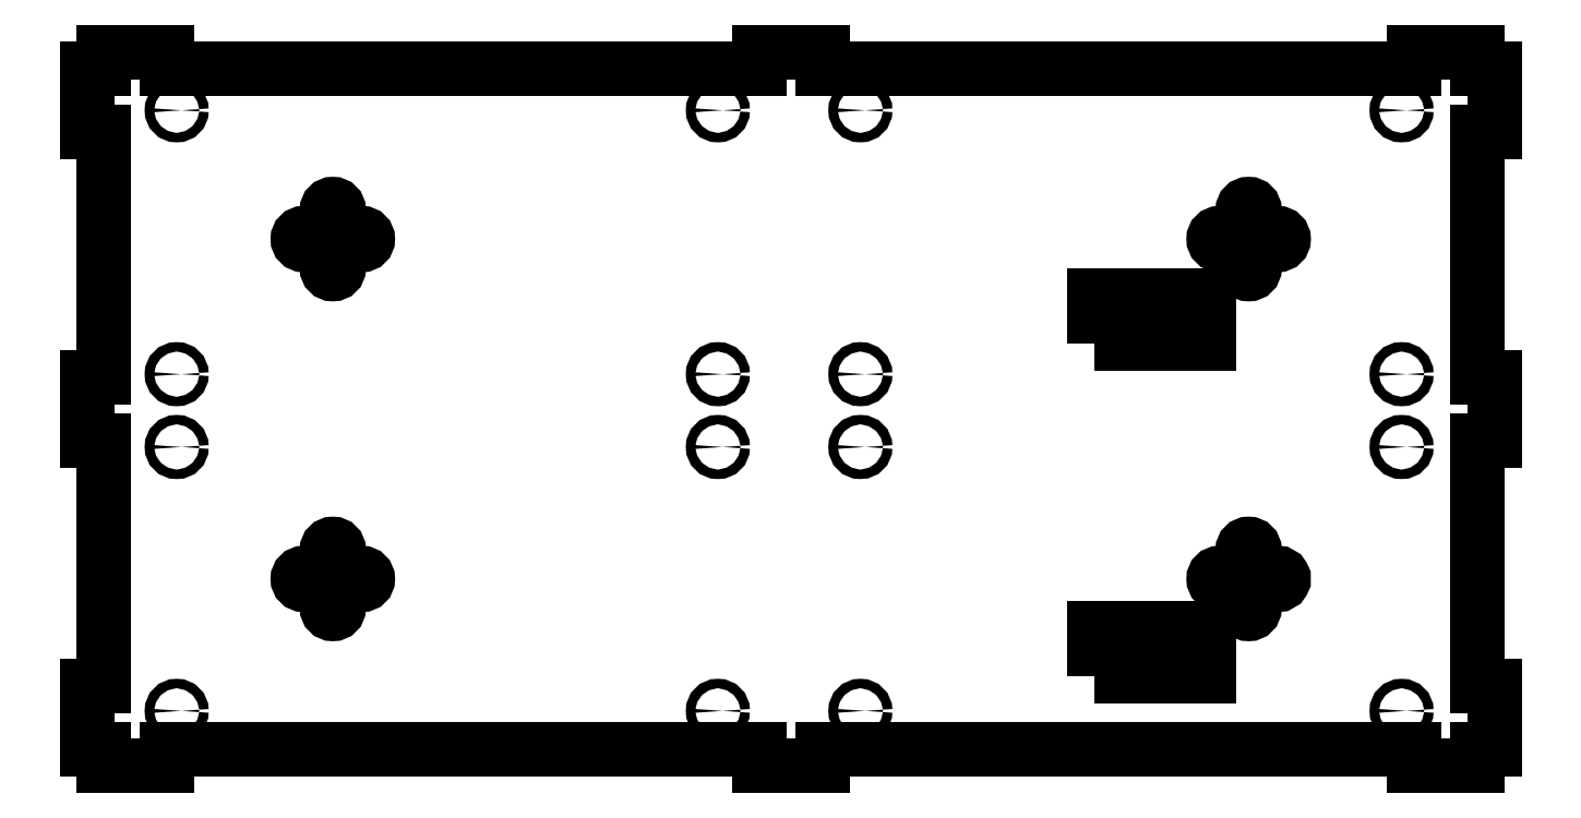
<metadata>
{"format":"dxf","ext":"dxf","renderer":"ezdxf+matplotlib","layout":"modelspace","background":"white","min_lineweight":24,"dpi":150}
</metadata>
<code>
0
SECTION
2
ENTITIES
0
LWPOLYLINE
8
0
90
16
70
1
43
0
10
-67.25
20
-50.84
10
-62.09
20
-50.84
42
-1
10
-62.09
20
-54.52
10
-67.25
20
-54.52
42
-0.1811
10
-69.46
20
-56.73
10
-69.46
20
-61.89
42
-1
10
-73.14
20
-61.89
10
-73.14
20
-56.73
42
-0.1811
10
-75.35
20
-54.52
10
-80.51
20
-54.52
42
-1
10
-80.51
20
-50.84
10
-75.35
20
-50.84
42
-0.1811
10
-73.14
20
-48.64
10
-73.14
20
-43.47
42
-1
10
-69.46
20
-43.47
10
-69.46
20
-48.64
42
-0.1811
0
LWPOLYLINE
8
0
90
16
70
1
43
0
10
-356.5
20
-50.84
10
-351.3
20
-50.84
42
-1
10
-351.3
20
-54.52
10
-356.5
20
-54.52
42
-0.1811
10
-358.7
20
-56.73
10
-358.7
20
-61.89
42
-1
10
-362.3
20
-61.89
10
-362.3
20
-56.73
42
-0.1811
10
-364.5
20
-54.52
10
-369.7
20
-54.52
42
-1
10
-369.7
20
-50.84
10
-364.5
20
-50.84
42
-0.1811
10
-362.3
20
-48.64
10
-362.3
20
-43.47
42
-1
10
-358.7
20
-43.47
10
-358.7
20
-48.64
42
-0.1811
0
LWPOLYLINE
8
0
90
16
70
1
43
0
10
-75.35
20
-161.9
10
-80.51
20
-161.9
42
-1
10
-80.51
20
-158.2
10
-75.35
20
-158.2
42
-0.1811
10
-73.14
20
-156
10
-73.14
20
-150.8
42
-1
10
-69.46
20
-150.8
10
-69.46
20
-156
42
-0.1811
10
-67.25
20
-158.2
10
-62.09
20
-158.2
42
-1
10
-62.09
20
-161.9
10
-67.25
20
-161.9
42
-0.1811
10
-69.46
20
-164.1
10
-69.46
20
-169.3
42
-1
10
-73.14
20
-169.3
10
-73.14
20
-164.1
42
-0.1811
0
LWPOLYLINE
8
0
90
16
70
1
43
0
10
-356.5
20
-158.2
42
0.1811
10
-358.7
20
-156
10
-358.7
20
-150.8
42
1
10
-362.3
20
-150.8
10
-362.3
20
-156
42
0.1811
10
-364.5
20
-158.2
10
-369.7
20
-158.2
42
1
10
-369.7
20
-161.9
10
-364.5
20
-161.9
42
0.1811
10
-362.3
20
-164.1
10
-362.3
20
-169.3
42
1
10
-358.7
20
-169.3
10
-358.7
20
-164.1
42
0.1811
10
-356.5
20
-161.9
10
-351.3
20
-161.9
42
1
10
-351.3
20
-158.2
0
LWPOLYLINE
8
0
90
4
70
1
43
0
10
-120
20
-190.7
10
-120
20
-175.7
10
-84
20
-175.7
10
-84
20
-190.7
0
LWPOLYLINE
8
0
90
4
70
1
43
0
10
-120
20
-85.55
10
-120
20
-70.55
10
-84
20
-70.55
10
-84
20
-85.55
0
CIRCLE
8
0
10
-238.9
20
-95.36
30
0
40
1.5
210
0
220
-0
230
1
0
CIRCLE
8
0
10
-409.8
20
-118.4
30
0
40
1.5
210
0
220
-0
230
1
0
CIRCLE
8
0
10
-409.8
20
-201.7
30
0
40
1.5
210
0
220
-0
230
1
0
CIRCLE
8
0
10
-238.9
20
-12
30
0
40
1.5
210
0
220
-0
230
1
0
CIRCLE
8
0
10
-193.9
20
-12
30
0
40
1.5
210
0
220
-0
230
1
0
CIRCLE
8
0
10
-238.9
20
-201.7
30
0
40
1.5
210
0
220
-0
230
1
0
CIRCLE
8
0
10
-193.9
20
-118.4
30
0
40
1.5
210
0
220
-0
230
1
0
CIRCLE
8
0
10
-409.8
20
-12
30
0
40
1.5
210
0
220
-0
230
1
0
CIRCLE
8
0
10
-409.8
20
-95.36
30
0
40
1.5
210
0
220
-0
230
1
0
CIRCLE
8
0
10
-238.9
20
-118.4
30
0
40
1.5
210
0
220
-0
230
1
0
CIRCLE
8
0
10
-23
20
-118.4
30
0
40
1.5
210
0
220
-0
230
1
0
CIRCLE
8
0
10
-23
20
-201.7
30
0
40
1.5
210
0
220
-0
230
1
0
CIRCLE
8
0
10
-23
20
-95.36
30
0
40
1.5
210
0
220
-0
230
1
0
CIRCLE
8
0
10
-193.9
20
-201.7
30
0
40
1.5
210
0
220
-0
230
1
0
CIRCLE
8
0
10
-193.9
20
-95.36
30
0
40
1.5
210
0
220
-0
230
1
0
CIRCLE
8
0
10
-23
20
-12
30
0
40
1.5
210
0
220
-0
230
1
0
LINE
8
0
10
-432.8
20
-19
30
0
11
-432.8
21
-96.36
31
0
0
LINE
8
0
10
-432.8
20
-96.36
30
0
11
-438.2
21
-96.36
31
0
0
LINE
8
0
10
-438.2
20
-96.36
30
0
11
-438.2
21
-116.4
31
0
0
LINE
8
0
10
-438.2
20
-116.4
30
0
11
-432.8
21
-116.4
31
0
0
LINE
8
0
10
-432.8
20
-116.4
30
0
11
-432.8
21
-122.9
31
0
0
LINE
8
0
10
-432.8
20
-122.9
30
0
11
-432.8
21
-193.7
31
0
0
LINE
8
0
10
-432.8
20
-193.7
30
0
11
-438.2
21
-193.7
31
0
0
LINE
8
0
10
-438.2
20
-193.7
30
0
11
-438.2
21
-213.7
31
0
0
LINE
8
0
10
-438.2
20
-213.7
30
0
11
-432.8
21
-213.7
31
0
0
LINE
8
0
10
-432.8
20
-213.7
30
0
11
-432.8
21
-219.1
31
0
0
LINE
8
0
10
-432.8
20
-219.1
30
0
11
-412.8
21
-219.1
31
0
0
LINE
8
0
10
-412.8
20
-219.1
30
0
11
-412.8
21
-213.7
31
0
0
LINE
8
0
10
-412.8
20
-213.7
30
0
11
-225.9
21
-213.7
31
0
0
LINE
8
0
10
-225.9
20
-213.7
30
0
11
-225.9
21
-219.1
31
0
0
LINE
8
0
10
-225.9
20
-219.1
30
0
11
-205.9
21
-219.1
31
0
0
LINE
8
0
10
-205.9
20
-219.1
30
0
11
-205.9
21
-213.7
31
0
0
LINE
8
0
10
-205.9
20
-213.7
30
0
11
-19
21
-213.7
31
0
0
LINE
8
0
10
-19
20
-213.7
30
0
11
-19
21
-219.1
31
0
0
LINE
8
0
10
-19
20
-219.1
30
0
11
1
21
-219.1
31
0
0
LINE
8
0
10
1
20
-219.1
30
0
11
1
21
-213.7
31
0
0
LINE
8
0
10
1
20
-213.7
30
0
11
6.4
21
-213.7
31
0
0
LINE
8
0
10
6.4
20
-213.7
30
0
11
6.4
21
-193.7
31
0
0
LINE
8
0
10
6.4
20
-193.7
30
0
11
1
21
-193.7
31
0
0
LINE
8
0
10
1
20
-193.7
30
0
11
1
21
-116.4
31
0
0
LINE
8
0
10
1
20
-116.4
30
0
11
6.4
21
-116.4
31
0
0
LINE
8
0
10
6.4
20
-116.4
30
0
11
6.4
21
-96.36
31
0
0
LINE
8
0
10
6.4
20
-96.36
30
0
11
1
21
-96.36
31
0
0
LINE
8
0
10
1
20
-96.36
30
0
11
1
21
-19
31
0
0
LINE
8
0
10
1
20
-19
30
0
11
6.4
21
-19
31
0
0
LINE
8
0
10
6.4
20
-19
30
0
11
6.4
21
1
31
0
0
LINE
8
0
10
6.4
20
1
30
0
11
1
21
1
31
0
0
LINE
8
0
10
1
20
1
30
0
11
1
21
6.4
31
0
0
LINE
8
0
10
1
20
6.4
30
0
11
-19
21
6.4
31
0
0
LINE
8
0
10
-19
20
6.4
30
0
11
-19
21
1
31
0
0
LINE
8
0
10
-19
20
1
30
0
11
-205.9
21
1
31
0
0
LINE
8
0
10
-205.9
20
1
30
0
11
-205.9
21
6.4
31
0
0
LINE
8
0
10
-205.9
20
6.4
30
0
11
-225.9
21
6.4
31
0
0
LINE
8
0
10
-225.9
20
6.4
30
0
11
-225.9
21
1
31
0
0
LINE
8
0
10
-225.9
20
1
30
0
11
-412.8
21
1
31
0
0
LINE
8
0
10
-412.8
20
1
30
0
11
-412.8
21
6.4
31
0
0
LINE
8
0
10
-412.8
20
6.4
30
0
11
-432.8
21
6.4
31
0
0
LINE
8
0
10
-432.8
20
6.4
30
0
11
-432.8
21
1
31
0
0
LINE
8
0
10
-432.8
20
1
30
0
11
-438.2
21
1
31
0
0
LINE
8
0
10
-438.2
20
1
30
0
11
-438.2
21
-19
31
0
0
LINE
8
0
10
-438.2
20
-19
30
0
11
-432.8
21
-19
31
0
0
ENDSEC
0
EOF

</code>
